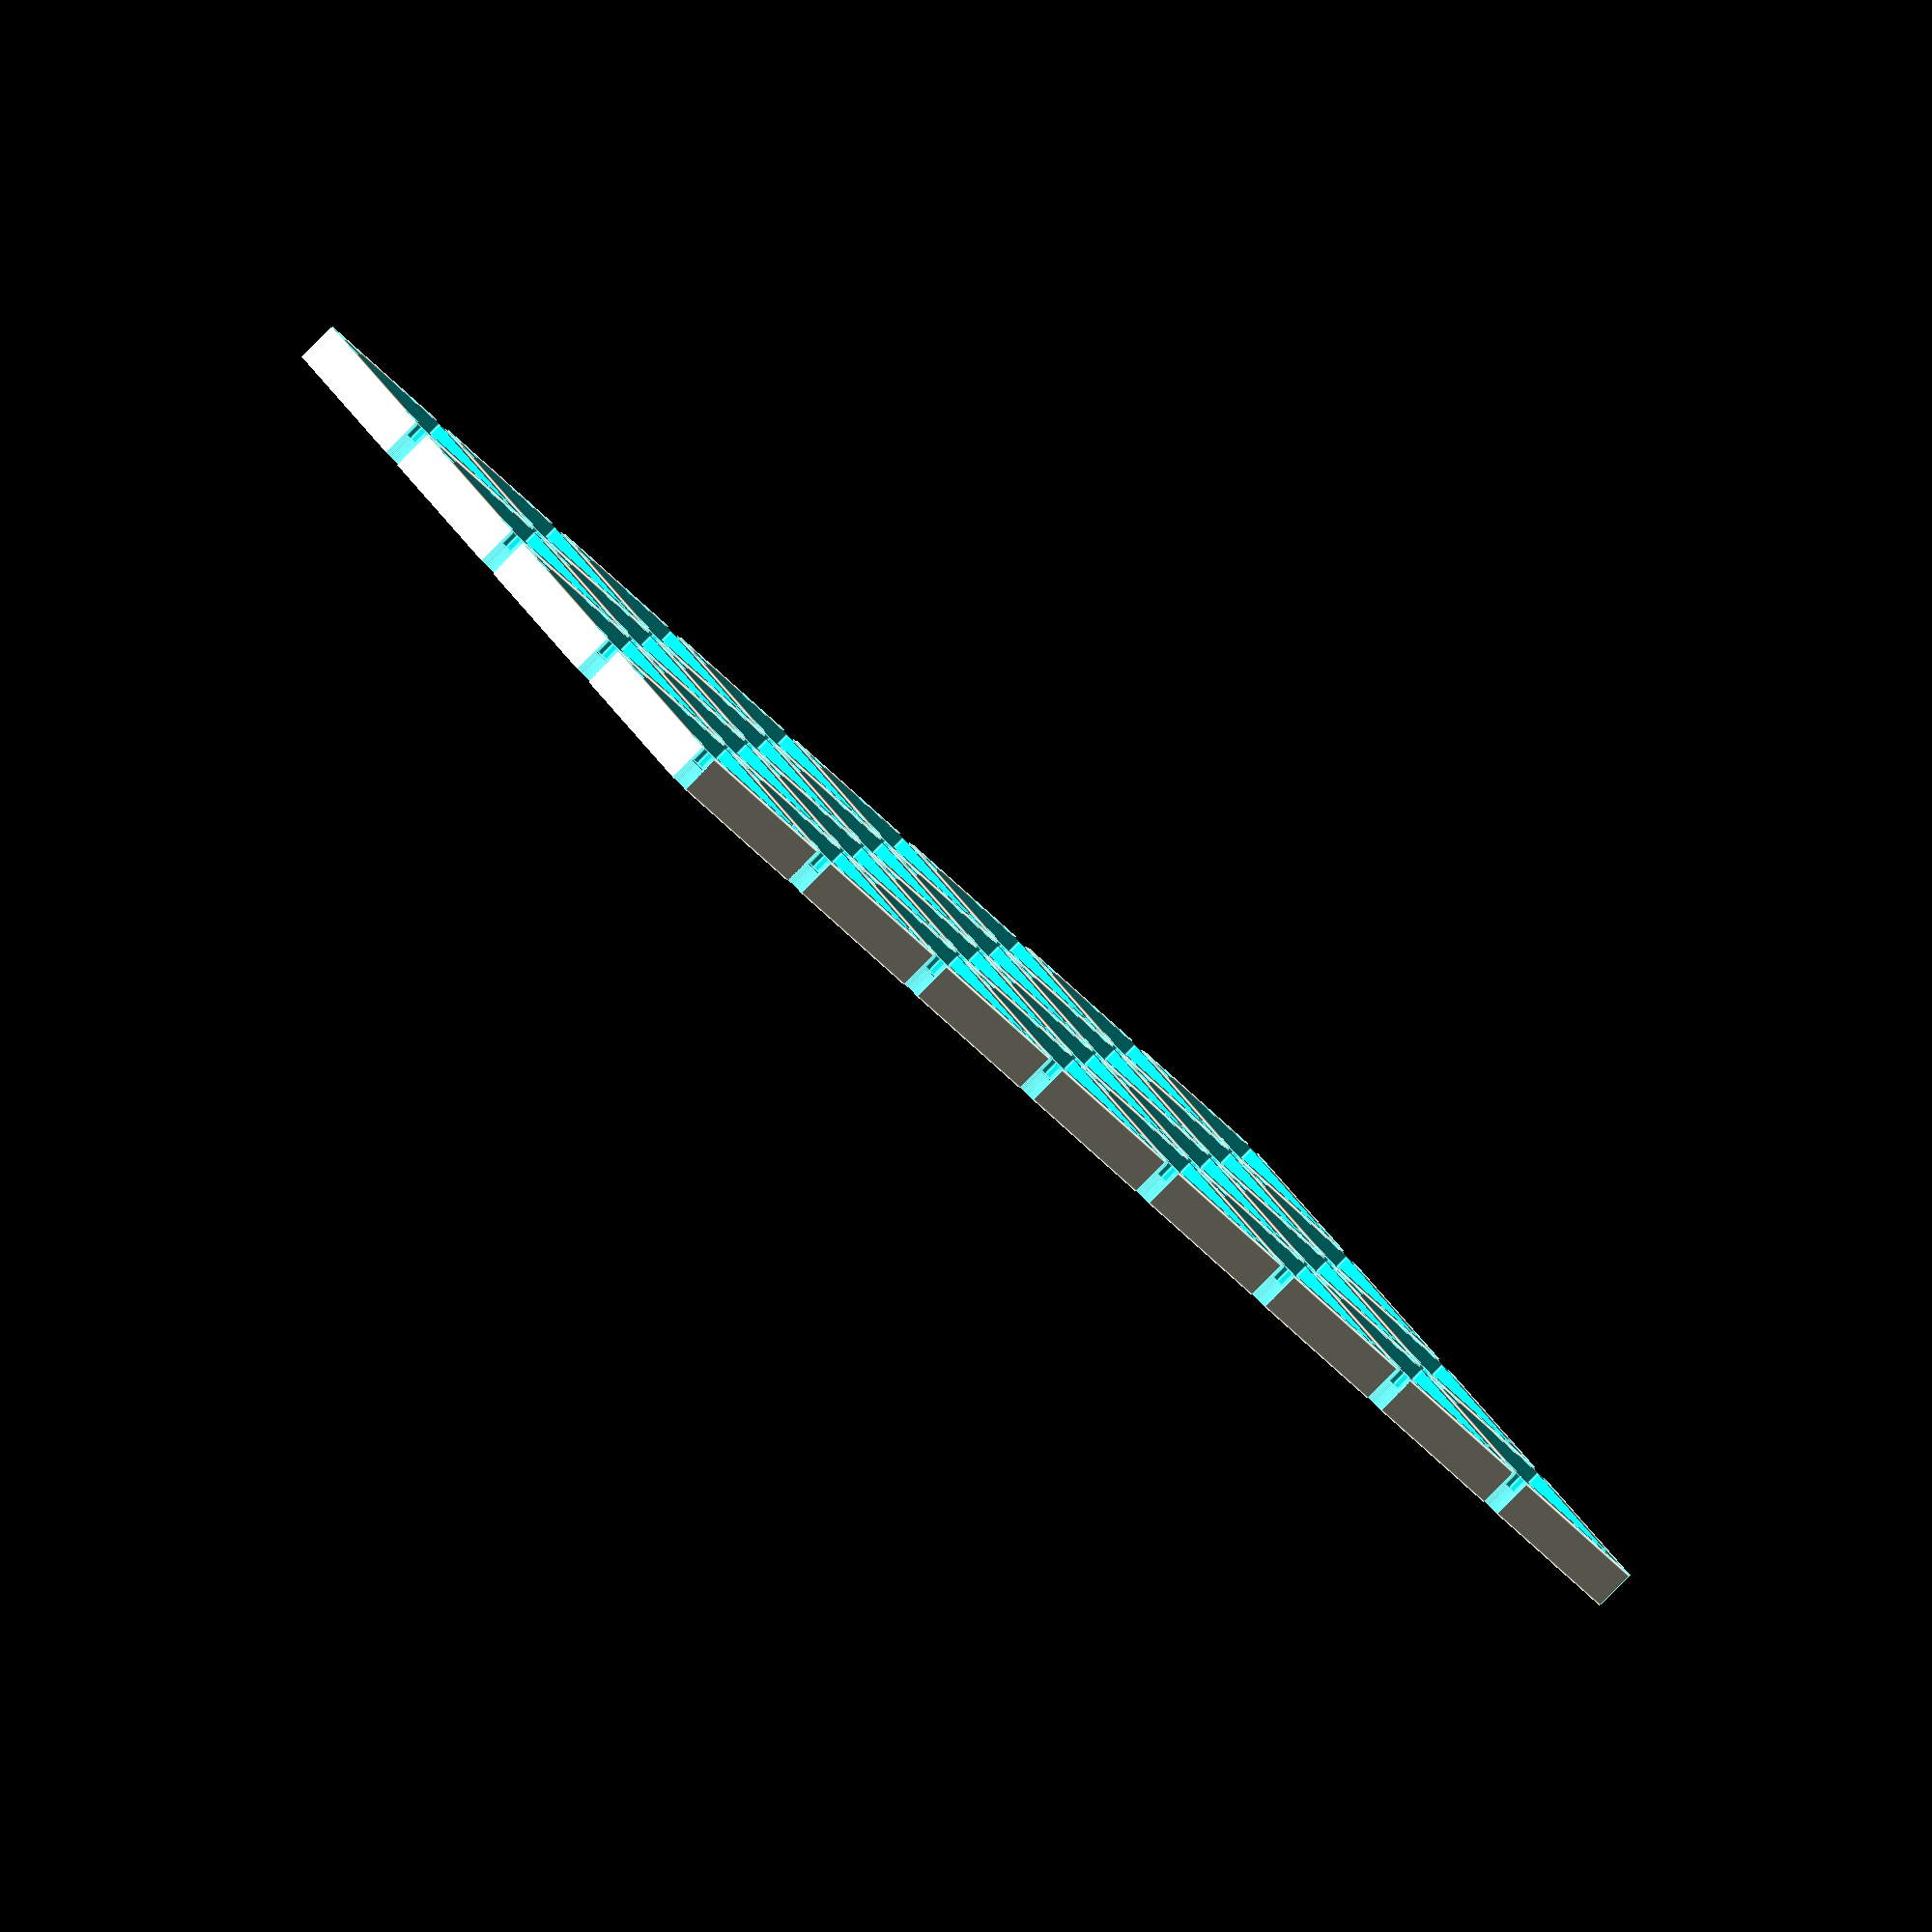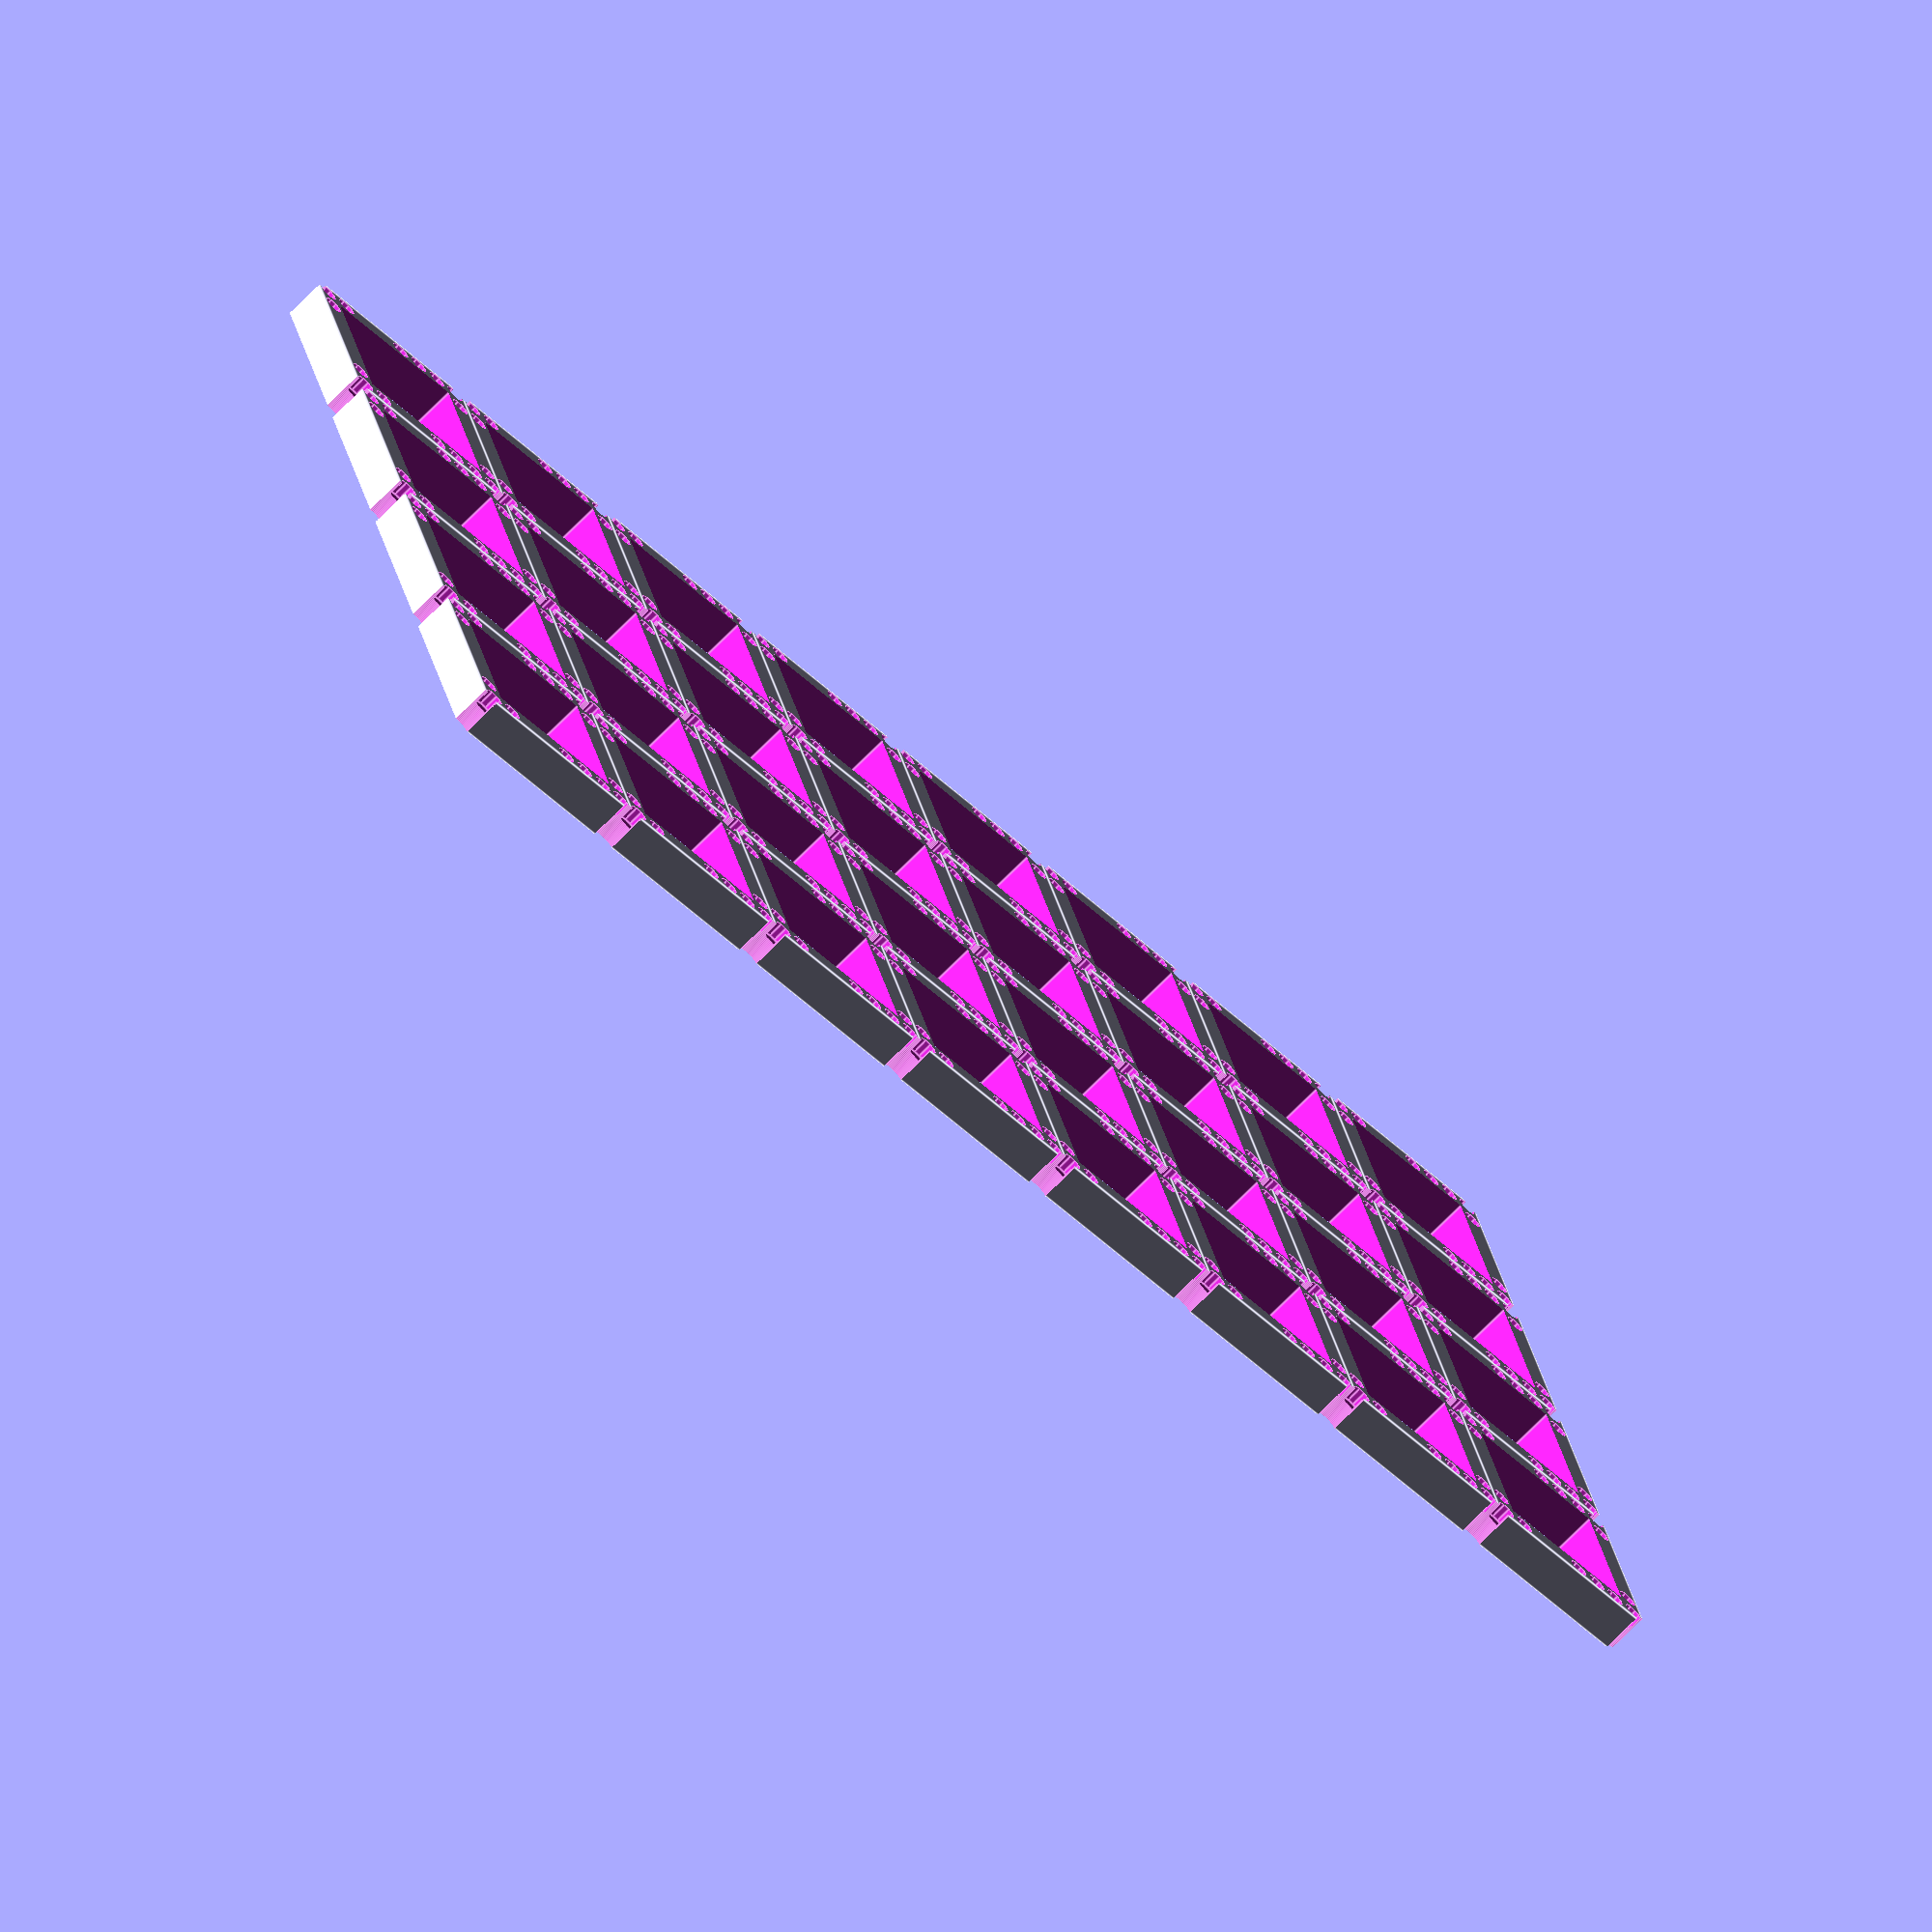
<openscad>
module hat(mystr){
    difference(){
        hull(){
            translate([0,0,2-0.001/2])cube([18, 18, 0.001],center=true);
            translate([0,0,  0.001/2])cube([19, 19, 0.001],center=true);
        }
        translate([0,0,2.001-1])linear_extrude(height=1)text(mystr, size=10, halign="center", valign = "center", spacing=1, direction="ltr", language="zh", script="latin");
    }
    difference(){
        hull(){
            translate([0,0, 0])cube([19, 19, 0.001],center=true);
            translate([0,0, -2+0.001/2])cube([19.8, 19.8, 0.001],center=true);
        }
        hull(){
            translate([0,0, 0])cube([16, 16, 0.001],center=true);
            translate([0,0, -2])cube([18, 18, 0.001],center=true);
        }
    }
    difference(){
        translate([0,0,-3/2])cylinder(h=3,r=5.8/2,center=true,$fn=50);
        cube([4.2, 1.2, 99],center=true);
        cube([1.2, 4.2, 99],center=true);
    }
}

module hat_xy(xsize, ysize, mystr){
    difference(){
        hull(){
            translate([0,0,2-0.001/2])cube([20*xsize-2, 18, 0.001],center=true);
            translate([0,0,  0.001/2])cube([20*xsize-1, 19, 0.001],center=true);
        }
        translate([0,0,2.001-1])linear_extrude(height=1)text(mystr, size=10, halign="center", valign = "center", spacing=1, direction="ltr", language="zh", script="latin");
    }
    difference(){
        hull(){
            translate([0,0, 0])cube([20*xsize-1, 19, 0.001],center=true);
            translate([0,0, -2+0.001/2])cube([20*xsize-0.2, 19.8, 0.001],center=true);
        }
        hull(){
            translate([0,0, 0])cube([20*xsize-4, 16, 0.001],center=true);
            translate([0,0, -2])cube([20*xsize-2, 18, 0.001],center=true);
        }
    }
    for(x=[-1:xsize:1]){
        translate([x*10, 0, 0])difference(){
            translate([0, 0, -3/2])cylinder(h=3,r=5.8/2,center=true,$fn=50);
            cube([4.2, 1.2, 99],center=true);
            cube([1.2, 4.2, 99],center=true);
        }
    }
}

module top(){
difference(){
    cube([20,20,2],center=true);
    cube([14,14,99],center=true);
    //
    translate([-10, 0, 1-0.2/2])cube([0.2,20,0.2],center=true);
    translate([ 10, 0, 1-0.2/2])cube([0.2,20,0.2],center=true);
    translate([0, -10, 1-0.2/2])cube([20,0.2,0.2],center=true);
    translate([0,  10, 1-0.2/2])cube([20,0.2,0.2],center=true);
    //
    translate([ 10, 10, 0])cylinder(h=99,r=1.2,center=true,$fn=50);
    translate([-10, 10, 0])cylinder(h=99,r=1.2,center=true,$fn=50);
    translate([ 10,-10, 0])cylinder(h=99,r=1.2,center=true,$fn=50);
    translate([-10,-10, 0])cylinder(h=99,r=1.2,center=true,$fn=50);
    //
    translate([ 0, 10, 0])cylinder(h=99,r=1.0,center=true,$fn=50);
    translate([ 0,-10, 0])cylinder(h=99,r=1.0,center=true,$fn=50);
}
}


module bot(){
difference(){
    cube([20,20,2],center=true);
    //
    cylinder(h=99,r=2.1,center=true,$fn=50);
    //
    translate([-3.81, 2.54, 0])cylinder(h=99,r=1.6,center=true,$fn=50);
    translate([ 2.54, 5.08, 0])cylinder(h=99,r=1.6,center=true,$fn=50);
    //
    translate([0, -6, 0])cube([4,4,99],center=true);
    //
    translate([-10, 0, 1-0.2/2])cube([0.2,20,0.2],center=true);
    translate([ 10, 0, 1-0.2/2])cube([0.2,20,0.2],center=true);
    translate([0, -10, 1-0.2/2])cube([20,0.2,0.2],center=true);
    translate([0,  10, 1-0.2/2])cube([20,0.2,0.2],center=true);
    //
    translate([ 10, 10, 0])cylinder(h=99,r=1.6,center=true,$fn=50);
    translate([-10, 10, 0])cylinder(h=99,r=1.6,center=true,$fn=50);
    translate([ 10,-10, 0])cylinder(h=99,r=1.6,center=true,$fn=50);
    translate([-10,-10, 0])cylinder(h=99,r=1.6,center=true,$fn=50);
}
}


module aa(){
    difference(){
    translate([10, 10-(10-2.6)/2, 1+4])cube([20-5.2, 10-2.6, 10],center=true);
    translate([10, 10, 1+4])cube([12,12,99],center=true);
    }
    difference(){
    translate([10, 10, 1])cube([20,20,2],center=true);
    translate([10, 10, 1])cube([20-5.2, 20-5.2, 99],center=true);
    for(x=[0:2.5:20])translate([x, 20, 0])cylinder(h=9,r=0.8,center=true, $fn=8);
    for(x=[0:2.5:20])translate([x,  0, 0])cylinder(h=9,r=0.8,center=true, $fn=8);
    for(y=[2.5:2.5:17.5])translate([20, y, 0])cylinder(h=9,r=0.8,center=true, $fn=8);
    for(y=[2.5:2.5:17.5])translate([ 0, y, 0])cylinder(h=9,r=0.8,center=true, $fn=8);
    }
}

module bb(){
    //left
    translate([-20+1.25, 40-2.5, 2+4])cube([2.5, 5, 8],center=true);
    translate([-20+1.25,-40+2.5, 2+4])cube([2.5, 5, 8],center=true);
    //left mid
    translate([-20+1.25*3, 20, 2+4])cube([2.5, 5, 8],center=true);
    translate([-20+1.25*3,  0, 2+4])cube([2.5, 5, 8],center=true);
    translate([-20+1.25*3,-20, 2+4])cube([2.5, 5, 8],center=true);
    //mid
    //translate([-1.25, 5, 2+4])cube([2.5, 10, 8],center=true);
    //translate([-1.25, -37.5/2, 2+4])cube([2.5, 37.5, 8],center=true);
    //right
    translate([20-1.25*3,  20+2.5+7.5/2, 2+4])cube([2.5, 7.5, 8],center=true);
    translate([20-1.25*3,   0+2.5+7.5/2, 2+4])cube([2.5, 7.5, 8],center=true);
    translate([20-1.25*3, -20+2.5+7.5/2, 2+4])cube([2.5, 7.5, 8],center=true);
    translate([20-1.25*3, -40+2.5+7.5/2, 2+4])cube([2.5, 7.5, 8],center=true);
    //
    difference(){
    translate([0, 0, 1])cube([40,80,2],center=true);
    translate([5, 40-15, 1])cube([14,30,99],center=true);
    //l
    translate([-10,  30, 0])cube([10, 10, 99],center=true);
    translate([-10,  10, 0])cube([10, 10, 99],center=true);
    translate([-10, -10, 0])cube([10, 10, 99],center=true);
    translate([-10, -30, 0])cube([10, 10, 99],center=true);
    //r
    translate([ 10, -10, 0])cube([10, 10, 99],center=true);
    translate([ 10, -30, 0])cube([10, 10, 99],center=true);
    }
}


module connect()
{
    difference(){
        cube([2.5, 2.5, 8]);
        translate([1.25, 1.25, 4])cylinder(h=99, r=0.6, center=true, $fn=10);
    }
}
module connectall()
{
    translate([-10+1.25, 2.5, 3])cube([2.5, 5, 2],center=true);
    translate([ 10-1.25, 2.5, 3])cube([2.5, 5, 2],center=true);
    difference(){
        union(){
        //right
        translate([  0, 10, 0])connect();
        translate([2.5, 10, 0])connect();
        translate([2.5, 7.5, 0])connect();
        translate([2.5, 5, 0])connect();
        translate([2.5, 2.5, 0])connect();
        translate([  5, 2.5, 0])connect();
        translate([  5, 0, 0])connect();
        translate([  5, -2.5, 0])connect();
        translate([  5, -5, 0])connect();
        translate([2.5, -5, 0])connect();
        translate([2.5, -7.5, 0])connect();
        translate([  0, -7.5, 0])connect();
        //left
        translate([-2.5, 10, 0])connect();
        translate([  -5, 10, 0])connect();
        translate([-5, 7.5, 0])connect();
        translate([-5, 5, 0])connect();
        translate([-5, 2.5, 0])connect();
        translate([  -7.5, 2.5, 0])connect();
        translate([  -7.5, 0, 0])connect();
        translate([  -7.5, -2.5, 0])connect();
        translate([  -7.5, -5, 0])connect();
        translate([-5, -5, 0])connect();
        translate([-5, -7.5, 0])connect();
        translate([-2.5, -7.5, 0])connect();
        }
        //top
        translate([0, 12.5, 6])cube([15.01, 5.01, 4.01],center=true);
        translate([0, 12.5, 1.2])cube([15.01, 7.51, 2.41],center=true);
        //mid
        cube([10.8, 5.6, 99],center=true);
        translate([0, 2.5, 0])cube([5.6, 15.6, 99],center=true);
        //bot
        translate([0, -2.5, 6])cube([15.01, 10.01, 4.01],center=true);
        translate([0, -7.5, 1.2])cube([15.01, 10.01, 2.41],center=true);
        //left
        translate([-5-1.25, 2.5, 6])cube([2.51, 15.2, 4.01],center=true);
        //right
        translate([ 5+1.25, 2.5+1.25, 6])cube([2.51, 2.51, 4.01],center=true);
    }
}
module kkkkk(){
    difference(){
        translate([0,0,2])cube([20, 20, 4], center=true);
        //
        cube([15, 15, 99], center=true);
        //
        translate([ 10, 10, 0])cylinder(h=99,r=1.2,center=true,$fn=50);
        //translate([ 10-1.25, 10-1.25, 3])cylinder(h=2.01,r=.6,center=true,$fn=50);
        //
        translate([-10, 10, 0])cylinder(h=99,r=1.2,center=true,$fn=50);
        //translate([-10+1.25, 10-1.25, 3])cylinder(h=2.01,r=.6,center=true,$fn=50);
        //
        translate([ 10,-10, 0])cylinder(h=99,r=1.2,center=true,$fn=50);
        //translate([ 10-1.25,-10+1.25, 3])cylinder(h=2.01,r=.6,center=true,$fn=50);
        //
        translate([-10,-10, 0])cylinder(h=99,r=1.2,center=true,$fn=50);
        //translate([-10+1.25,-10+1.25, 3])cylinder(h=2.01,r=.6,center=true,$fn=50);
        

        //top left
        translate([-10+1.25*3, 10-1.25, 3.21])cylinder(h=1.6,r=1,center=true,$fn=10);
        translate([-10+1.25,   10-1.25, 3.21])cylinder(h=1.6,r=1,center=true,$fn=10);
        translate([-10+1.25,   10-1.25*3, 3.21])cylinder(h=1.6,r=1,center=true,$fn=10);

        //top right
        translate([ 10-1.25*3, 10-1.25, 3.21])cylinder(h=1.6,r=1,center=true,$fn=10);
        translate([ 10-1.25,   10-1.25, 3.21])cylinder(h=1.6,r=1,center=true,$fn=10);
        translate([ 10-1.25,   10-1.25*3, 3.21])cylinder(h=1.6,r=1,center=true,$fn=10);

        //bot left
        translate([-10+1.25,-10+1.25*7, 3.21])cylinder(h=1.6,r=1,center=true,$fn=10);
        translate([-10+1.25,-10+1.25*5, 3.21])cylinder(h=1.6,r=1,center=true,$fn=10);
        translate([-10+1.25,-10+1.25*3, 3.21])cylinder(h=1.6,r=1,center=true,$fn=10);
        translate([-10+1.25,-10+1.25*1, 3.21])cylinder(h=1.6,r=1,center=true,$fn=10);
        translate([-10+1.25*3,-10+1.25, 3.21])cylinder(h=1.6,r=1,center=true,$fn=10);
       
        //bot right
        translate([10-1.25,-10+1.25*7, 3.21])cylinder(h=1.6,r=1,center=true,$fn=10);
        translate([10-1.25,-10+1.25*5, 3.21])cylinder(h=1.6,r=1,center=true,$fn=10);
        translate([10-1.25,-10+1.25*3, 3.21])cylinder(h=1.6,r=1,center=true,$fn=10);
        translate([10-1.25,-10+1.25*1, 3.21])cylinder(h=1.6,r=1,center=true,$fn=10);
        translate([10-1.25*3,-10+1.25, 3.21])cylinder(h=1.6,r=1,center=true,$fn=10);
    }
}


xx=9;
if(xx==0){
translate([ 10, 10, 0])hat("d");
translate([-10, 10, 0])hat("c");
translate([ 10,-10, 0])hat("b");
translate([-10,-10, 0])hat("a");
}
else if(xx==1){
translate([ 0,100, 0])hat_xy(2, 1, "esc");
translate([ 0, 80, 0])hat_xy(2, 1, "~");
translate([ 0, 60, 0])hat_xy(2, 1, "tab");
translate([ 0, 40, 0])hat_xy(2, 1, "cap");
translate([ 0, 20, 0])hat_xy(2, 1, "shift");
translate([ 0,  0, 0])hat_xy(2, 1, "ctrl");
}
else if(xx==2){
translate([ 10, 10, 0])top();
translate([-10, 10, 0])top();
translate([ 10,-10, 0])top();
translate([-10,-10, 0])top();
}
else if(xx==3){
translate([ 10, 10, 0])bot();
translate([-10, 10, 0])bot();
translate([ 10,-10, 0])bot();
translate([-10,-10, 0])bot();
}
else if(xx==4){
    for(y=[0:20:70]){
    for(x=[0:20:70]){
    translate([10+x, 10+y, 0])top();
    }
    }
}
else if(xx==5){
    for(y=[0:20:140]){
        for(x=[0:20:60]){
            translate([x,y,0])aa();
        }
    }
}
else if(xx==6){
    bb();
}
else if(xx==7){
    for(y=[-20:20:20]){
    for(x=[-20:20:20]){
        translate([x,y,0])connectall();
    }
    }
}
else if(xx==8){
    kkkkk();
}
else if(xx==9){
    for(y=[0:20:150]){
    for(x=[0:20:70]){
        translate([10+x,10+y,0])kkkkk();
    }
    }
}

</openscad>
<views>
elev=85.2 azim=230.5 roll=315.2 proj=o view=edges
elev=251.5 azim=73.5 roll=224.6 proj=o view=edges
</views>
